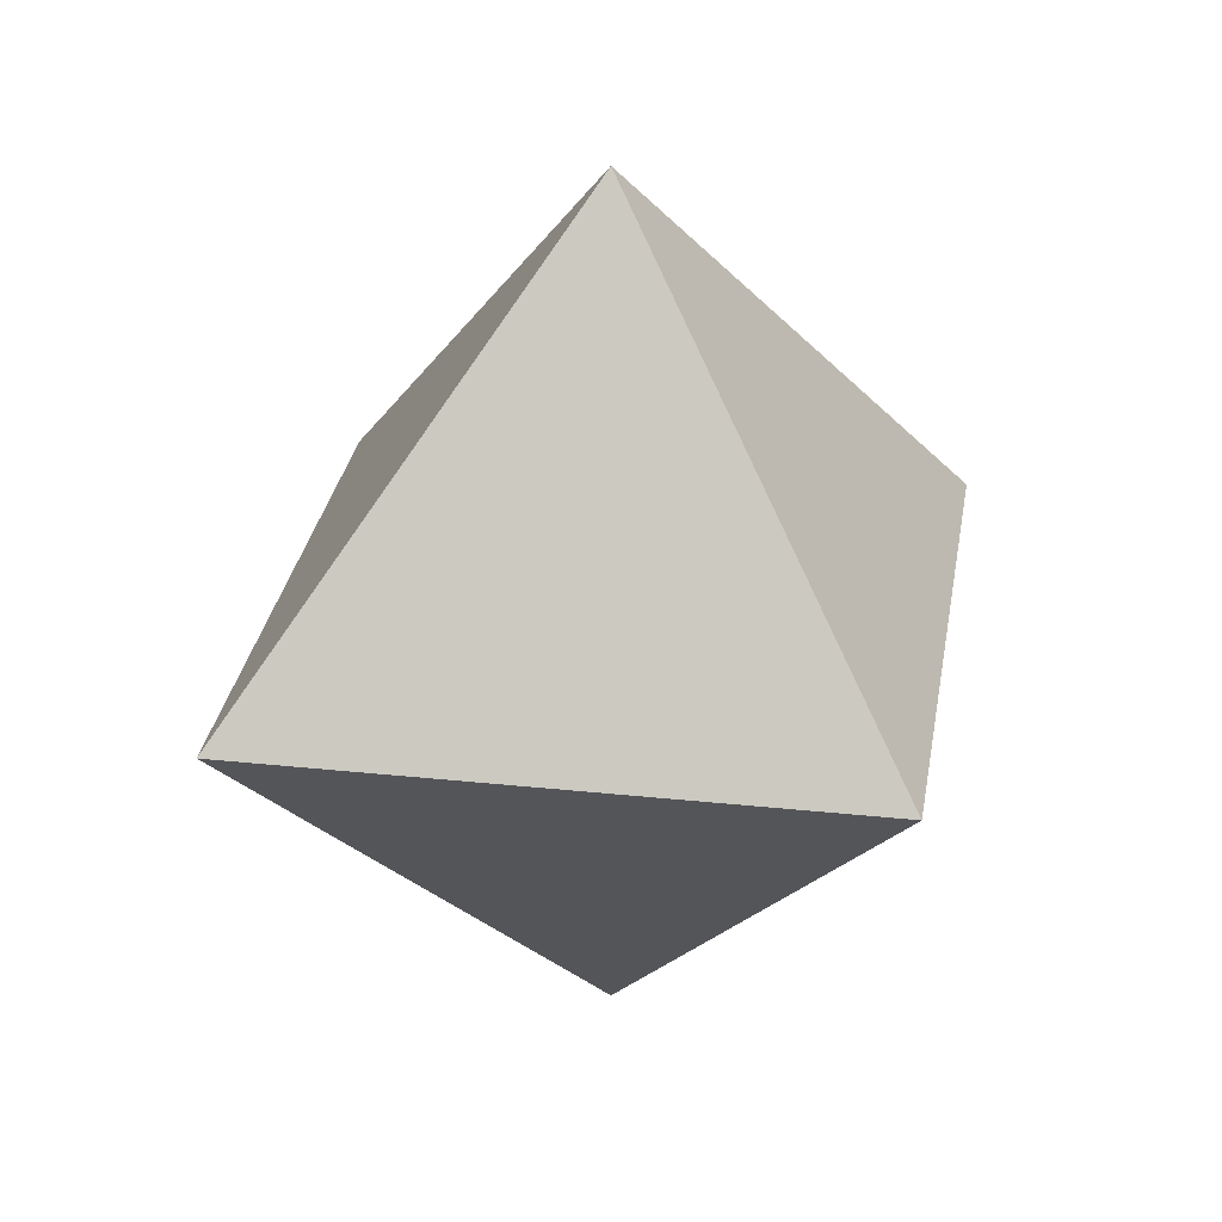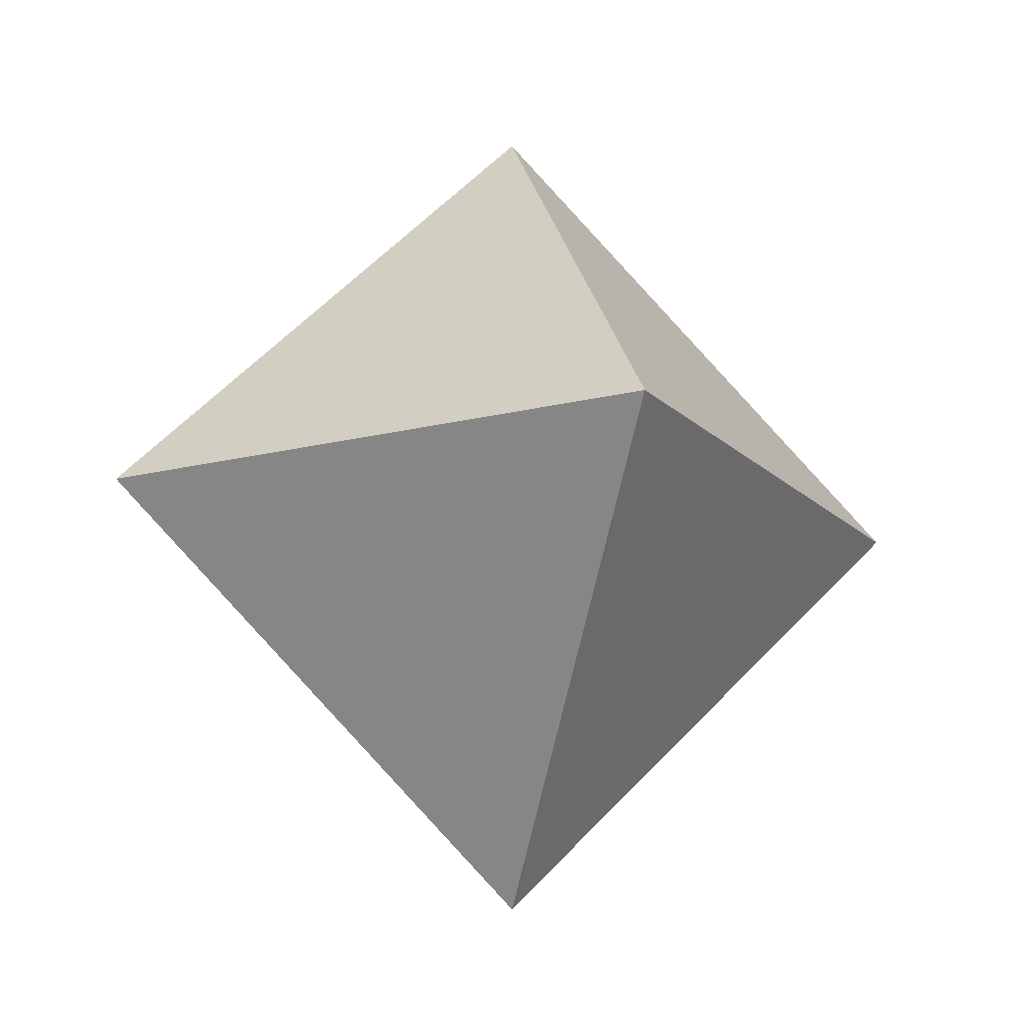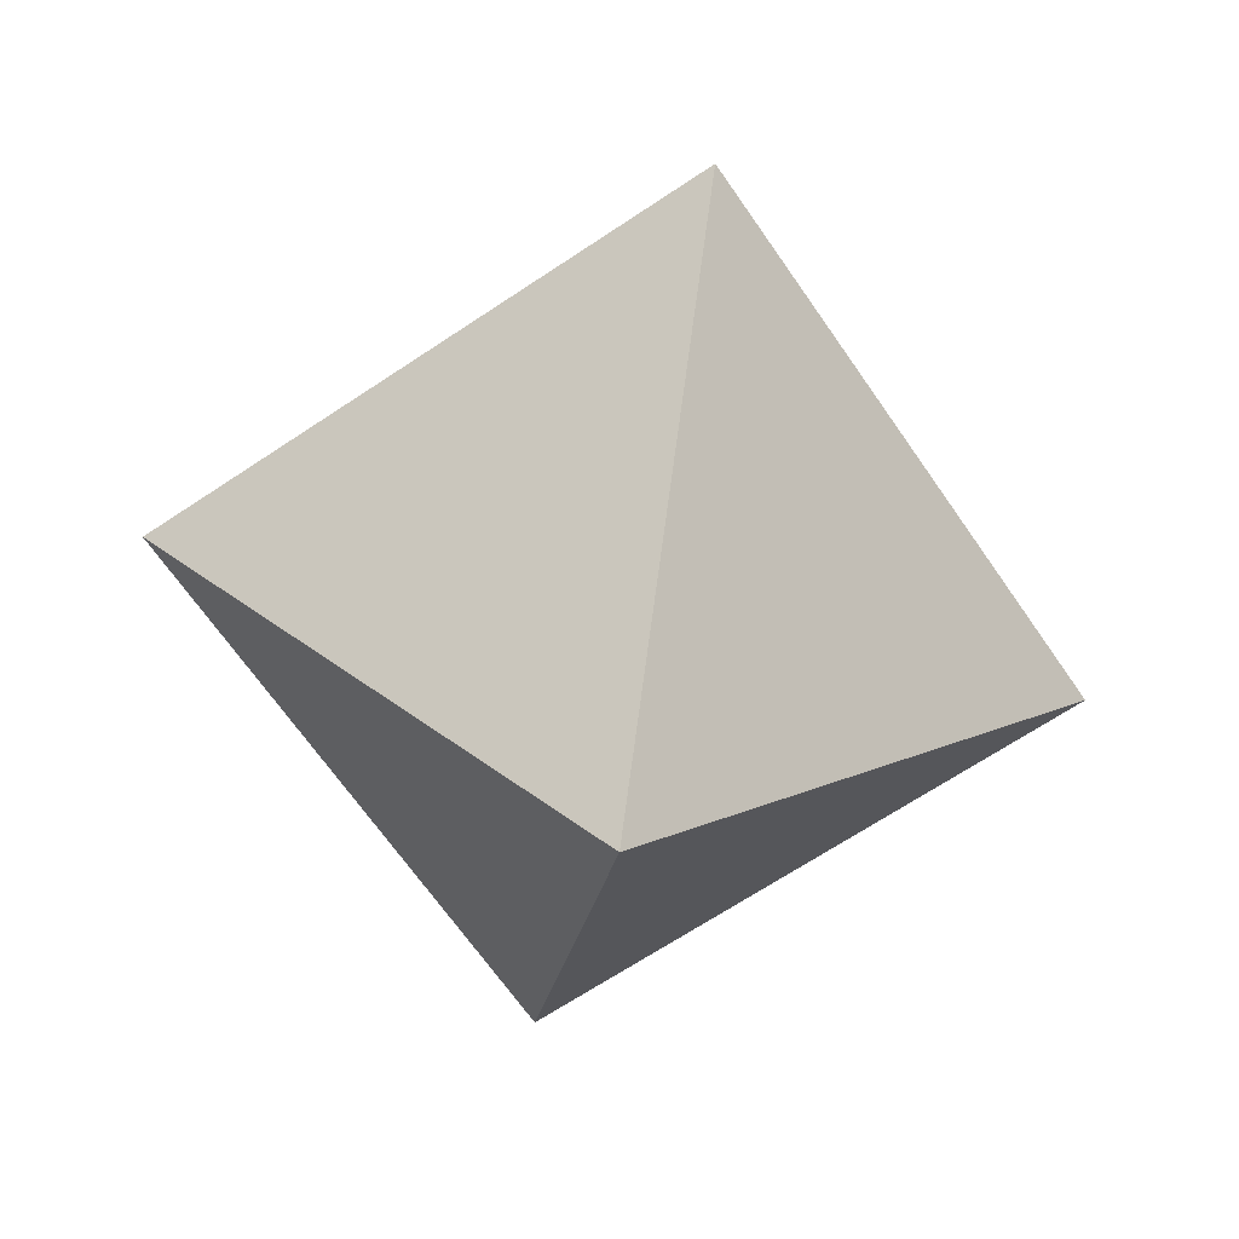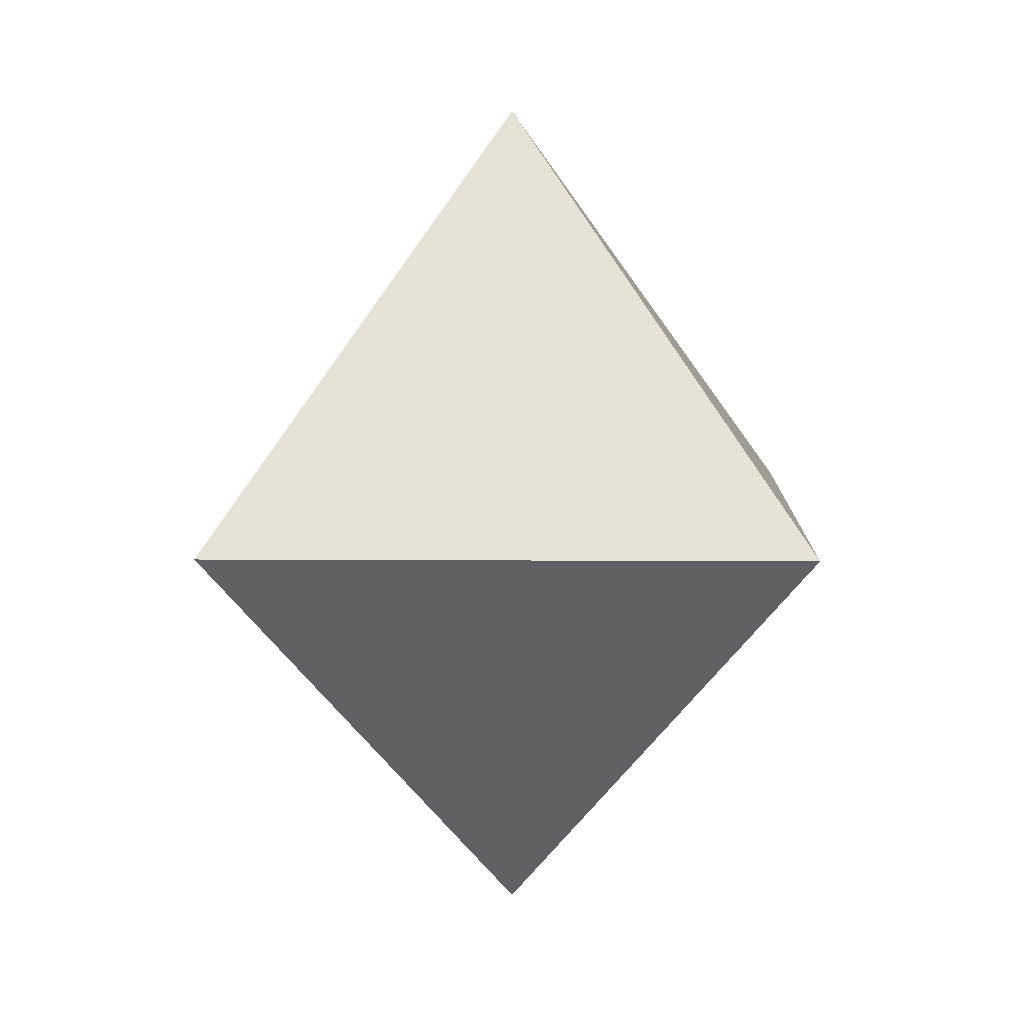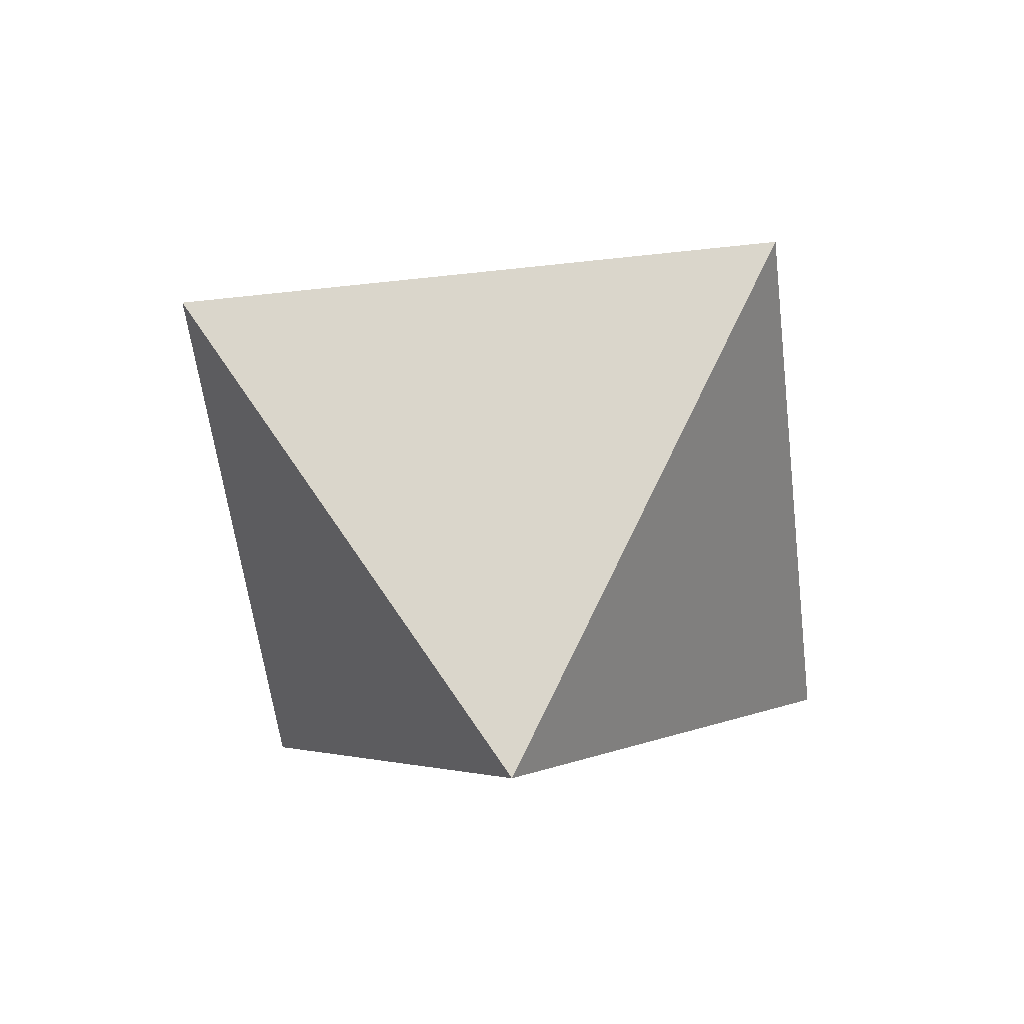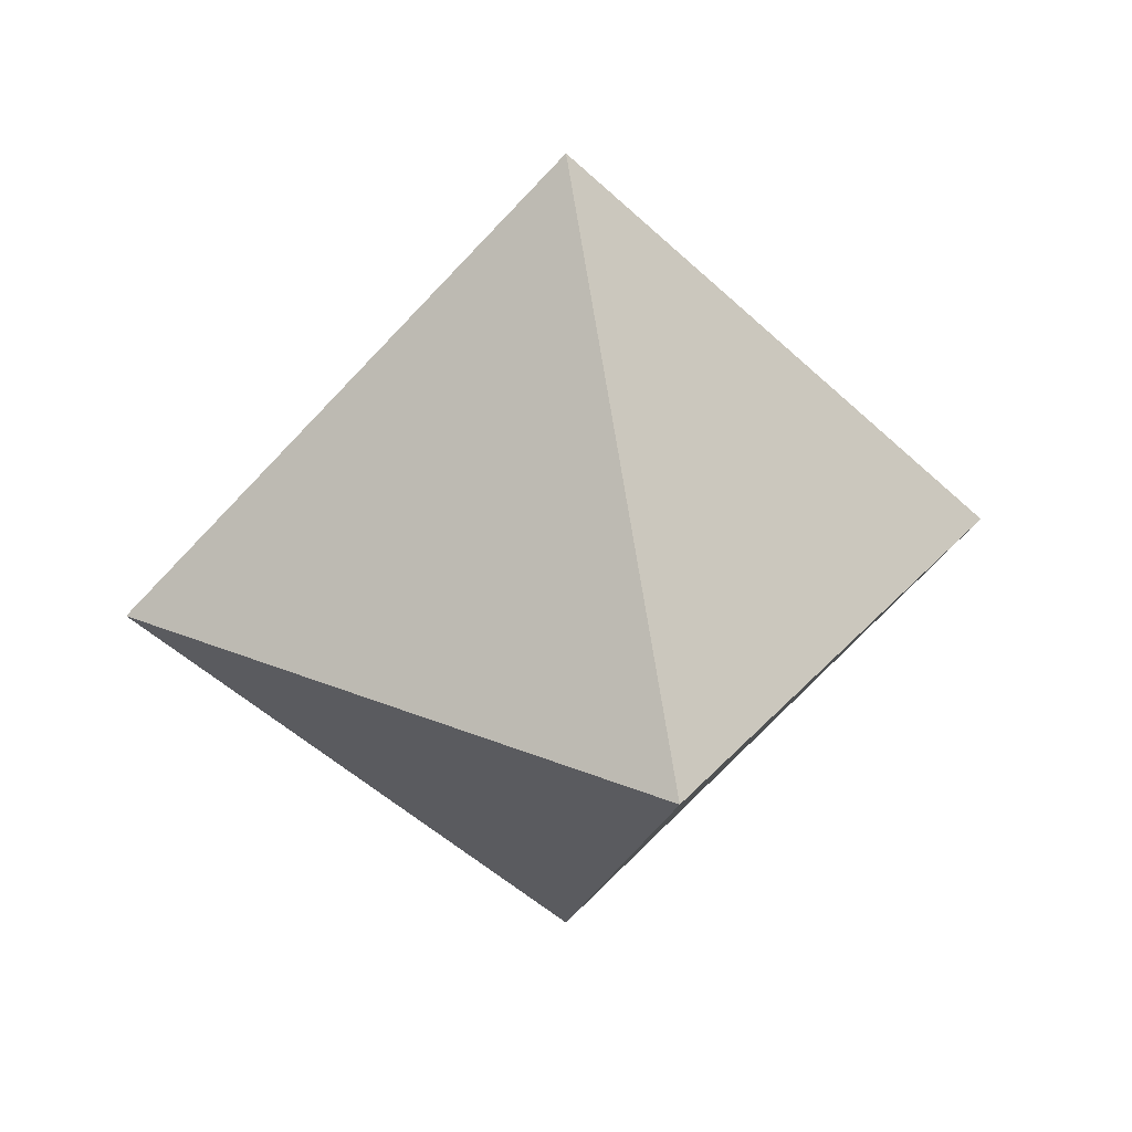
<metadata>
{"format":"obj","ext":"obj","renderer":"f3d","projection":"perspective","resolution":1024,"background":"white","views":[{"elev":29.3,"azim":144.0,"up":"+Z"},{"elev":-16.1,"azim":73.2,"up":"+Z"},{"elev":-65.2,"azim":-10.8,"up":"+Y"},{"elev":8.9,"azim":-44.0,"up":"+Y"},{"elev":-53.8,"azim":51.8,"up":"+Y"},{"elev":29.2,"azim":76.9,"up":"+Z"}]}
</metadata>
<code>
o octahedron
v 0 -0.7 -0
v 0.7 0 0
v 0 -0 0.7
v -0.7 0 0
v 0 0.7 0
v 0 0 -0.7
f 1 2 3
f 4 1 3
f 5 4 3
f 2 5 3
f 2 1 6
f 1 4 6
f 4 5 6
f 5 2 6

</code>
